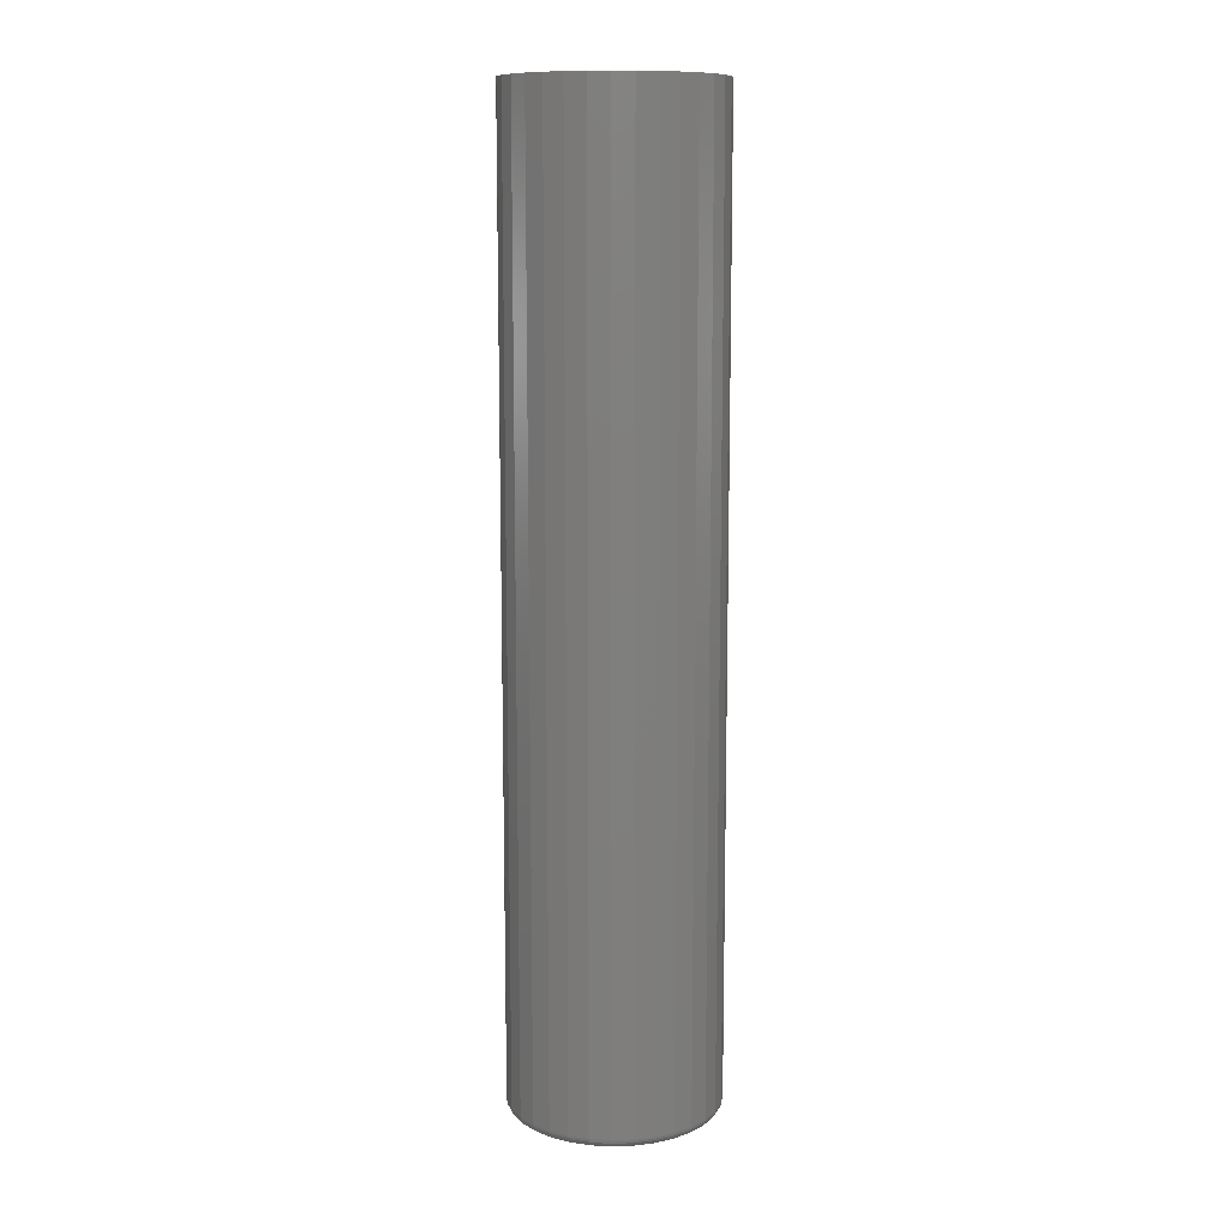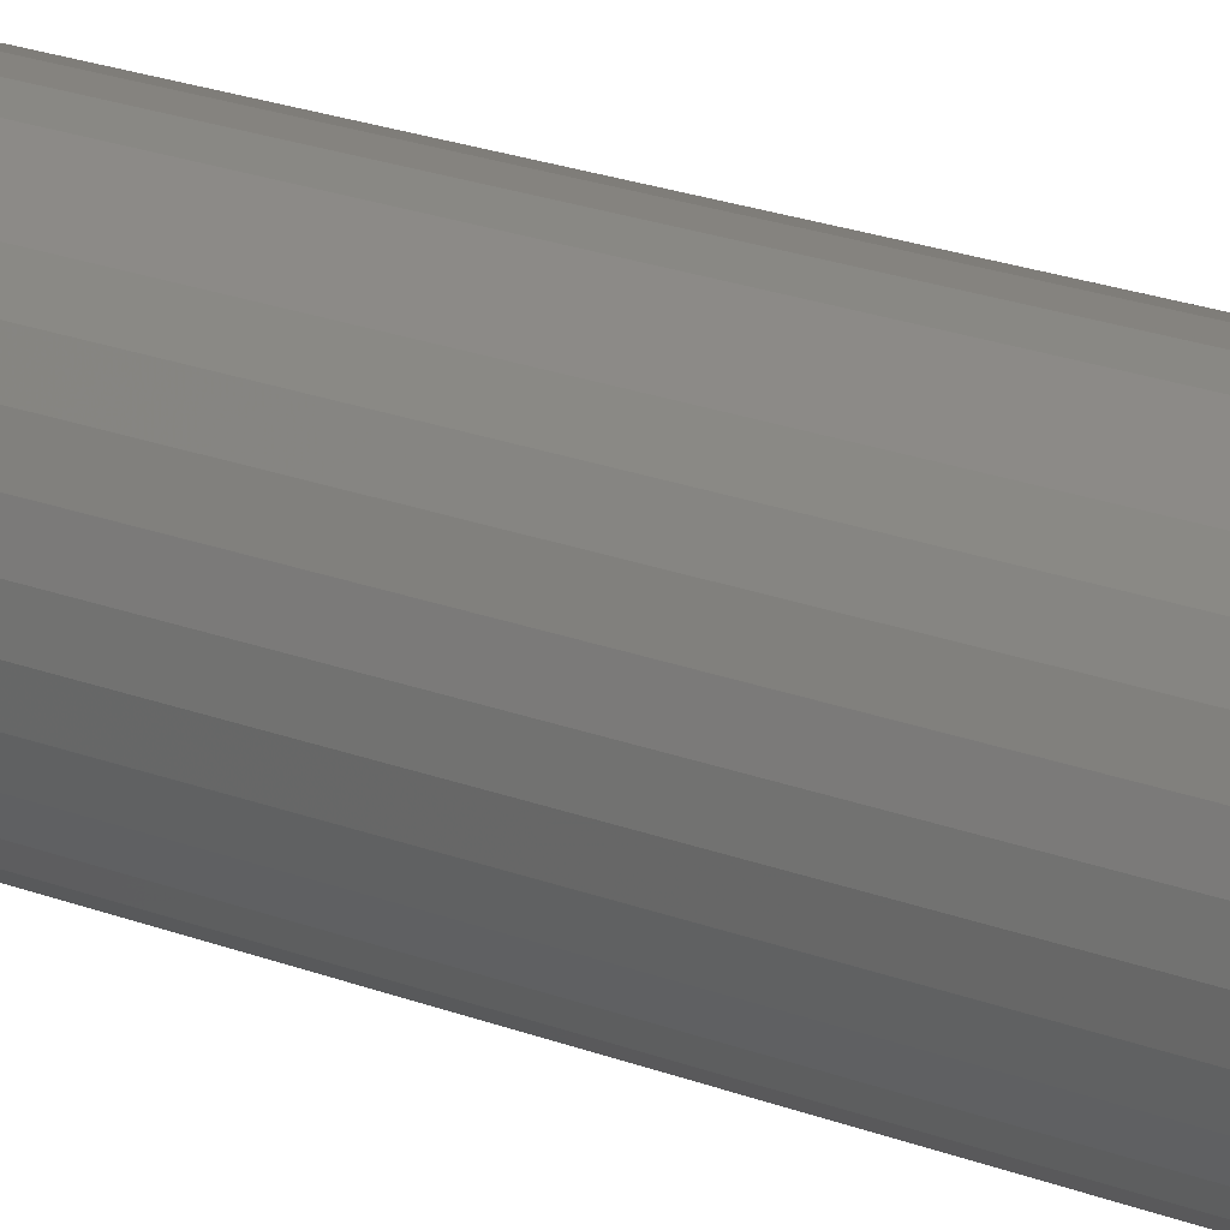
<metadata>
{"format":"stl","ext":"stl","renderer":"f3d","projection":"perspective","resolution":1024,"background":"white","views":[{"elev":11.2,"azim":91.6,"up":"+Y"},{"elev":22.8,"azim":-56.9,"up":"+Z"}]}
</metadata>
<code>
# stl→obj: 320 verts, 636 faces
v -0.01419 -0.75 0.07219
v 0.01452 -0.75 0.07219
v 0.0001645 -0.75 0.0736
v -0.028 -0.75 0.068
v 0.02833 -0.75 0.068
v -0.04073 -0.75 0.0612
v 0.04106 -0.75 0.0612
v -0.05188 -0.75 0.05204
v 0.05221 -0.75 0.05204
v 0.05221 -0.75 -0.05204
v -0.04073 -0.75 -0.0612
v 0.04106 -0.75 -0.0612
v -0.028 -0.75 -0.068
v 0.02833 -0.75 -0.068
v -0.01419 -0.75 -0.07219
v 0.01452 -0.75 -0.07219
v 0.0001645 -0.75 -0.0736
v 0.06136 -0.75 0.04089
v -0.06103 -0.75 0.04089
v 0.06816 -0.75 0.02817
v -0.06783 -0.75 0.02817
v 0.07235 -0.75 0.01436
v -0.07202 -0.75 0.01436
v 0.07377 -0.75 -4.347e-17
v -0.07344 -0.75 -7.412e-18
v 0.07235 -0.75 -0.01436
v -0.07202 -0.75 -0.01436
v 0.06816 -0.75 -0.02817
v -0.06783 -0.75 -0.02817
v 0.06136 -0.75 -0.04089
v -0.06103 -0.75 -0.04089
v -0.05188 -0.75 -0.05204
v 0.08158 4.519e-18 -4.885e-17
v 0.08158 -0.7422 -6.879e-17
v 0.08001 4.433e-18 -0.01588
v 0.08001 -0.7422 -0.01588
v 0.07538 4.175e-18 -0.03116
v 0.07538 -0.7422 -0.03116
v 0.06786 3.758e-18 -0.04523
v 0.06786 -0.7422 -0.04523
v 0.05773 3.196e-18 -0.05757
v 0.05773 -0.7422 -0.05757
v 0.0454 2.511e-18 -0.06769
v 0.0454 -0.7422 -0.06769
v 0.03132 1.73e-18 -0.07522
v 0.03132 -0.7422 -0.07522
v 0.01605 8.817e-19 -0.07985
v 0.01605 -0.7422 -0.07985
v 0.0001645 -2.214e-33 -0.08141
v 0.0001645 -0.7422 -0.08141
v -0.01572 -8.817e-19 -0.07985
v -0.01572 -0.7422 -0.07985
v -0.03099 -1.73e-18 -0.07522
v -0.03099 -0.7422 -0.07522
v -0.04507 -2.511e-18 -0.06769
v -0.04507 -0.7422 -0.06769
v -0.0574 -3.196e-18 -0.05757
v -0.0574 -0.7422 -0.05757
v -0.06753 -3.758e-18 -0.04523
v -0.06753 -0.7422 -0.04523
v -0.07505 -4.175e-18 -0.03116
v -0.07505 -0.7422 -0.03116
v -0.07969 -4.433e-18 -0.01588
v -0.07969 -0.7422 -0.01588
v -0.08125 -4.519e-18 1.097e-17
v -0.08125 -0.7422 1.097e-17
v -0.07969 -4.433e-18 0.01588
v -0.07969 -0.7422 0.01588
v -0.07505 -4.175e-18 0.03116
v -0.07505 -0.7422 0.03116
v -0.06753 -3.758e-18 0.04523
v -0.06753 -0.7422 0.04523
v -0.0574 -3.196e-18 0.05757
v -0.0574 -0.7422 0.05757
v -0.04507 -2.511e-18 0.06769
v -0.04507 -0.7422 0.06769
v -0.03099 -1.73e-18 0.07522
v -0.03099 -0.7422 0.07522
v -0.01572 -8.817e-19 0.07985
v -0.01572 -0.7422 0.07985
v 0.0001645 5.674e-33 0.08141
v 0.0001645 -0.7422 0.08141
v 0.01605 8.817e-19 0.07985
v 0.01605 -0.7422 0.07985
v 0.03132 1.73e-18 0.07522
v 0.03132 -0.7422 0.07522
v 0.0454 2.511e-18 0.06769
v 0.0454 -0.7422 0.06769
v 0.05773 3.196e-18 0.05757
v 0.05773 -0.7422 0.05757
v 0.06786 3.758e-18 0.04523
v 0.06786 -0.7422 0.04523
v 0.07538 4.175e-18 0.03116
v 0.07538 -0.7422 0.03116
v 0.08001 4.433e-18 0.01588
v 0.08001 -0.7422 0.01588
v -0.07496 -0.7498 -6.939e-18
v -0.07352 -0.7498 0.01466
v -0.07643 -0.7494 6.939e-18
v -0.07496 -0.7494 0.01494
v -0.07778 -0.7487 6.939e-18
v -0.07628 -0.7487 0.01521
v -0.07896 -0.7477 0
v -0.07744 -0.7477 0.01544
v -0.07993 -0.7465 0
v -0.07839 -0.7465 0.01563
v -0.08066 -0.7452 6.939e-18
v -0.0791 -0.7452 0.01577
v -0.0811 -0.7437 6.939e-18
v -0.07954 -0.7437 0.01585
v 0.07385 -0.7498 0.01466
v 0.07529 -0.7498 -1.457e-16
v 0.07528 -0.7494 0.01494
v 0.07676 -0.7494 -1.527e-16
v 0.07661 -0.7487 0.01521
v 0.07811 -0.7487 -1.527e-16
v 0.07777 -0.7477 0.01544
v 0.07929 -0.7477 -1.527e-16
v 0.07872 -0.7465 0.01563
v 0.08026 -0.7465 -1.527e-16
v 0.07943 -0.7452 0.01577
v 0.08098 -0.7452 -1.527e-16
v 0.07987 -0.7437 0.01585
v 0.08143 -0.7437 -1.527e-16
v 0.06957 -0.7498 0.02875
v 0.07093 -0.7494 0.02931
v 0.07217 -0.7487 0.02983
v 0.07327 -0.7477 0.03028
v 0.07417 -0.7465 0.03065
v 0.07483 -0.7452 0.03093
v 0.07524 -0.7437 0.0311
v 0.06263 -0.7498 0.04174
v 0.06385 -0.7494 0.04255
v 0.06497 -0.7487 0.0433
v 0.06596 -0.7477 0.04396
v 0.06676 -0.7465 0.0445
v 0.06736 -0.7452 0.0449
v 0.06773 -0.7437 0.04515
v 0.05329 -0.7498 0.05312
v 0.05432 -0.7494 0.05416
v 0.05528 -0.7487 0.05511
v 0.05612 -0.7477 0.05595
v 0.0568 -0.7465 0.05664
v 0.05731 -0.7452 0.05715
v 0.05763 -0.7437 0.05746
v 0.0419 -0.7498 0.06247
v 0.04272 -0.7494 0.06368
v 0.04347 -0.7487 0.06481
v 0.04412 -0.7477 0.06579
v 0.04466 -0.7465 0.0666
v 0.04507 -0.7452 0.0672
v 0.04531 -0.7437 0.06757
v 0.02891 -0.7498 0.06941
v 0.02947 -0.7494 0.07076
v 0.02999 -0.7487 0.07201
v 0.03044 -0.7477 0.0731
v 0.03082 -0.7465 0.074
v 0.03109 -0.7452 0.07467
v 0.03126 -0.7437 0.07508
v 0.01482 -0.7498 0.07368
v 0.01511 -0.7494 0.07512
v 0.01537 -0.7487 0.07644
v 0.0156 -0.7477 0.07761
v 0.01579 -0.7465 0.07856
v 0.01593 -0.7452 0.07927
v 0.01602 -0.7437 0.0797
v 0.0001645 -0.7498 0.07513
v 0.0001645 -0.7494 0.07659
v 0.0001645 -0.7487 0.07794
v 0.0001645 -0.7477 0.07913
v 0.0001645 -0.7465 0.0801
v 0.0001645 -0.7452 0.08082
v 0.0001645 -0.7437 0.08126
v -0.01449 -0.7498 0.07368
v -0.01478 -0.7494 0.07512
v -0.01504 -0.7487 0.07644
v -0.01527 -0.7477 0.07761
v -0.01546 -0.7465 0.07856
v -0.0156 -0.7452 0.07927
v -0.01569 -0.7437 0.0797
v -0.02859 -0.7498 0.06941
v -0.02915 -0.7494 0.07076
v -0.02966 -0.7487 0.07201
v -0.03012 -0.7477 0.0731
v -0.03049 -0.7465 0.074
v -0.03076 -0.7452 0.07467
v -0.03093 -0.7437 0.07508
v -0.04157 -0.7498 0.06247
v -0.04239 -0.7494 0.06368
v -0.04314 -0.7487 0.06481
v -0.0438 -0.7477 0.06579
v -0.04434 -0.7465 0.0666
v -0.04474 -0.7452 0.0672
v -0.04498 -0.7437 0.06757
v -0.05296 -0.7498 0.05312
v -0.05399 -0.7494 0.05416
v -0.05495 -0.7487 0.05511
v -0.05579 -0.7477 0.05595
v -0.05647 -0.7465 0.05664
v -0.05698 -0.7452 0.05715
v -0.0573 -0.7437 0.05746
v -0.0623 -0.7498 0.04174
v -0.06352 -0.7494 0.04255
v -0.06464 -0.7487 0.0433
v -0.06563 -0.7477 0.04396
v -0.06643 -0.7465 0.0445
v -0.06703 -0.7452 0.0449
v -0.0674 -0.7437 0.04515
v -0.06924 -0.7498 0.02875
v -0.0706 -0.7494 0.02931
v -0.07184 -0.7487 0.02983
v -0.07294 -0.7477 0.03028
v -0.07384 -0.7465 0.03065
v -0.0745 -0.7452 0.03093
v -0.07491 -0.7437 0.0311
v 0.07385 -0.7498 -0.01466
v 0.07528 -0.7494 -0.01494
v 0.07661 -0.7487 -0.01521
v 0.07777 -0.7477 -0.01544
v 0.07872 -0.7465 -0.01563
v 0.07943 -0.7452 -0.01577
v 0.07987 -0.7437 -0.01585
v -0.07352 -0.7498 -0.01466
v -0.07496 -0.7494 -0.01494
v -0.07628 -0.7487 -0.01521
v -0.07744 -0.7477 -0.01544
v -0.07839 -0.7465 -0.01563
v -0.0791 -0.7452 -0.01577
v -0.07954 -0.7437 -0.01585
v -0.06924 -0.7498 -0.02875
v -0.0706 -0.7494 -0.02931
v -0.07184 -0.7487 -0.02983
v -0.07294 -0.7477 -0.03028
v -0.07384 -0.7465 -0.03065
v -0.0745 -0.7452 -0.03093
v -0.07491 -0.7437 -0.0311
v -0.0623 -0.7498 -0.04174
v -0.06352 -0.7494 -0.04255
v -0.06464 -0.7487 -0.0433
v -0.06563 -0.7477 -0.04396
v -0.06643 -0.7465 -0.0445
v -0.06703 -0.7452 -0.0449
v -0.0674 -0.7437 -0.04515
v -0.05296 -0.7498 -0.05312
v -0.05399 -0.7494 -0.05416
v -0.05495 -0.7487 -0.05511
v -0.05579 -0.7477 -0.05595
v -0.05647 -0.7465 -0.05664
v -0.05698 -0.7452 -0.05715
v -0.0573 -0.7437 -0.05746
v -0.04157 -0.7498 -0.06247
v -0.04239 -0.7494 -0.06368
v -0.04314 -0.7487 -0.06481
v -0.0438 -0.7477 -0.06579
v -0.04434 -0.7465 -0.0666
v -0.04474 -0.7452 -0.0672
v -0.04498 -0.7437 -0.06757
v -0.02859 -0.7498 -0.06941
v -0.02915 -0.7494 -0.07076
v -0.02966 -0.7487 -0.07201
v -0.03012 -0.7477 -0.0731
v -0.03049 -0.7465 -0.074
v -0.03076 -0.7452 -0.07467
v -0.03093 -0.7437 -0.07508
v -0.01449 -0.7498 -0.07368
v -0.01478 -0.7494 -0.07512
v -0.01504 -0.7487 -0.07644
v -0.01527 -0.7477 -0.07761
v -0.01546 -0.7465 -0.07856
v -0.0156 -0.7452 -0.07927
v -0.01569 -0.7437 -0.0797
v 0.0001645 -0.7498 -0.07513
v 0.0001645 -0.7494 -0.07659
v 0.0001645 -0.7487 -0.07794
v 0.0001645 -0.7477 -0.07913
v 0.0001645 -0.7465 -0.0801
v 0.0001645 -0.7452 -0.08082
v 0.0001645 -0.7437 -0.08126
v 0.01482 -0.7498 -0.07368
v 0.01511 -0.7494 -0.07512
v 0.01537 -0.7487 -0.07644
v 0.0156 -0.7477 -0.07761
v 0.01579 -0.7465 -0.07856
v 0.01593 -0.7452 -0.07927
v 0.01602 -0.7437 -0.0797
v 0.02891 -0.7498 -0.06941
v 0.02947 -0.7494 -0.07076
v 0.02999 -0.7487 -0.07201
v 0.03044 -0.7477 -0.0731
v 0.03082 -0.7465 -0.074
v 0.03109 -0.7452 -0.07467
v 0.03126 -0.7437 -0.07508
v 0.0419 -0.7498 -0.06247
v 0.04272 -0.7494 -0.06368
v 0.04347 -0.7487 -0.06481
v 0.04412 -0.7477 -0.06579
v 0.04466 -0.7465 -0.0666
v 0.04507 -0.7452 -0.0672
v 0.04531 -0.7437 -0.06757
v 0.05329 -0.7498 -0.05312
v 0.05432 -0.7494 -0.05416
v 0.05528 -0.7487 -0.05511
v 0.05612 -0.7477 -0.05595
v 0.0568 -0.7465 -0.05664
v 0.05731 -0.7452 -0.05715
v 0.05763 -0.7437 -0.05746
v 0.06263 -0.7498 -0.04174
v 0.06385 -0.7494 -0.04255
v 0.06497 -0.7487 -0.0433
v 0.06596 -0.7477 -0.04396
v 0.06676 -0.7465 -0.0445
v 0.06736 -0.7452 -0.0449
v 0.06773 -0.7437 -0.04515
v 0.06957 -0.7498 -0.02875
v 0.07093 -0.7494 -0.02931
v 0.07217 -0.7487 -0.02983
v 0.07327 -0.7477 -0.03028
v 0.07417 -0.7465 -0.03065
v 0.07483 -0.7452 -0.03093
v 0.07524 -0.7437 -0.0311
f 1 2 3
f 2 1 4
f 2 4 5
f 5 4 6
f 5 6 7
f 7 6 8
f 7 8 9
f 10 11 12
f 12 11 13
f 12 13 14
f 14 13 15
f 14 15 16
f 16 15 17
f 9 8 18
f 18 8 19
f 18 19 20
f 20 19 21
f 20 21 22
f 22 21 23
f 22 23 24
f 24 23 25
f 24 25 26
f 26 25 27
f 26 27 28
f 28 27 29
f 28 29 30
f 30 29 31
f 30 31 10
f 10 31 32
f 10 32 11
f 33 34 35
f 35 34 36
f 35 36 37
f 37 36 38
f 37 38 39
f 39 38 40
f 39 40 41
f 41 40 42
f 41 42 43
f 43 42 44
f 43 44 45
f 45 44 46
f 45 46 47
f 47 46 48
f 47 48 49
f 49 48 50
f 49 50 51
f 51 50 52
f 51 52 53
f 53 52 54
f 53 54 55
f 55 54 56
f 55 56 57
f 57 56 58
f 57 58 59
f 59 58 60
f 59 60 61
f 61 60 62
f 61 62 63
f 63 62 64
f 63 64 65
f 65 64 66
f 65 66 67
f 67 66 68
f 67 68 69
f 69 68 70
f 69 70 71
f 71 70 72
f 71 72 73
f 73 72 74
f 73 74 75
f 75 74 76
f 75 76 77
f 77 76 78
f 77 78 79
f 79 78 80
f 79 80 81
f 81 80 82
f 81 82 83
f 83 82 84
f 83 84 85
f 85 84 86
f 85 86 87
f 87 86 88
f 87 88 89
f 89 88 90
f 89 90 91
f 91 90 92
f 91 92 93
f 93 92 94
f 93 94 95
f 95 94 96
f 95 96 33
f 33 96 34
f 25 23 97
f 97 23 98
f 97 98 99
f 99 98 100
f 99 100 101
f 101 100 102
f 101 102 103
f 103 102 104
f 103 104 105
f 105 104 106
f 105 106 107
f 107 106 108
f 107 108 109
f 109 108 110
f 109 110 66
f 66 110 68
f 22 24 111
f 111 24 112
f 111 112 113
f 113 112 114
f 113 114 115
f 115 114 116
f 115 116 117
f 117 116 118
f 117 118 119
f 119 118 120
f 119 120 121
f 121 120 122
f 121 122 123
f 123 122 124
f 123 124 96
f 96 124 34
f 20 22 125
f 125 22 111
f 125 111 126
f 126 111 113
f 126 113 127
f 127 113 115
f 127 115 128
f 128 115 117
f 128 117 129
f 129 117 119
f 129 119 130
f 130 119 121
f 130 121 131
f 131 121 123
f 131 123 94
f 94 123 96
f 18 20 132
f 132 20 125
f 132 125 133
f 133 125 126
f 133 126 134
f 134 126 127
f 134 127 135
f 135 127 128
f 135 128 136
f 136 128 129
f 136 129 137
f 137 129 130
f 137 130 138
f 138 130 131
f 138 131 92
f 92 131 94
f 9 18 139
f 139 18 132
f 139 132 140
f 140 132 133
f 140 133 141
f 141 133 134
f 141 134 142
f 142 134 135
f 142 135 143
f 143 135 136
f 143 136 144
f 144 136 137
f 144 137 145
f 145 137 138
f 145 138 90
f 90 138 92
f 7 9 146
f 146 9 139
f 146 139 147
f 147 139 140
f 147 140 148
f 148 140 141
f 148 141 149
f 149 141 142
f 149 142 150
f 150 142 143
f 150 143 151
f 151 143 144
f 151 144 152
f 152 144 145
f 152 145 88
f 88 145 90
f 5 7 153
f 153 7 146
f 153 146 154
f 154 146 147
f 154 147 155
f 155 147 148
f 155 148 156
f 156 148 149
f 156 149 157
f 157 149 150
f 157 150 158
f 158 150 151
f 158 151 159
f 159 151 152
f 159 152 86
f 86 152 88
f 2 5 160
f 160 5 153
f 160 153 161
f 161 153 154
f 161 154 162
f 162 154 155
f 162 155 163
f 163 155 156
f 163 156 164
f 164 156 157
f 164 157 165
f 165 157 158
f 165 158 166
f 166 158 159
f 166 159 84
f 84 159 86
f 3 2 167
f 167 2 160
f 167 160 168
f 168 160 161
f 168 161 169
f 169 161 162
f 169 162 170
f 170 162 163
f 170 163 171
f 171 163 164
f 171 164 172
f 172 164 165
f 172 165 173
f 173 165 166
f 173 166 82
f 82 166 84
f 1 3 174
f 174 3 167
f 174 167 175
f 175 167 168
f 175 168 176
f 176 168 169
f 176 169 177
f 177 169 170
f 177 170 178
f 178 170 171
f 178 171 179
f 179 171 172
f 179 172 180
f 180 172 173
f 180 173 80
f 80 173 82
f 4 1 181
f 181 1 174
f 181 174 182
f 182 174 175
f 182 175 183
f 183 175 176
f 183 176 184
f 184 176 177
f 184 177 185
f 185 177 178
f 185 178 186
f 186 178 179
f 186 179 187
f 187 179 180
f 187 180 78
f 78 180 80
f 6 4 188
f 188 4 181
f 188 181 189
f 189 181 182
f 189 182 190
f 190 182 183
f 190 183 191
f 191 183 184
f 191 184 192
f 192 184 185
f 192 185 193
f 193 185 186
f 193 186 194
f 194 186 187
f 194 187 76
f 76 187 78
f 8 6 195
f 195 6 188
f 195 188 196
f 196 188 189
f 196 189 197
f 197 189 190
f 197 190 198
f 198 190 191
f 198 191 199
f 199 191 192
f 199 192 200
f 200 192 193
f 200 193 201
f 201 193 194
f 201 194 74
f 74 194 76
f 19 8 202
f 202 8 195
f 202 195 203
f 203 195 196
f 203 196 204
f 204 196 197
f 204 197 205
f 205 197 198
f 205 198 206
f 206 198 199
f 206 199 207
f 207 199 200
f 207 200 208
f 208 200 201
f 208 201 72
f 72 201 74
f 21 19 209
f 209 19 202
f 209 202 210
f 210 202 203
f 210 203 211
f 211 203 204
f 211 204 212
f 212 204 205
f 212 205 213
f 213 205 206
f 213 206 214
f 214 206 207
f 214 207 215
f 215 207 208
f 215 208 70
f 70 208 72
f 23 21 98
f 98 21 209
f 98 209 100
f 100 209 210
f 100 210 102
f 102 210 211
f 102 211 104
f 104 211 212
f 104 212 106
f 106 212 213
f 106 213 108
f 108 213 214
f 108 214 110
f 110 214 215
f 110 215 68
f 68 215 70
f 24 26 112
f 112 26 216
f 112 216 114
f 114 216 217
f 114 217 116
f 116 217 218
f 116 218 118
f 118 218 219
f 118 219 120
f 120 219 220
f 120 220 122
f 122 220 221
f 122 221 124
f 124 221 222
f 124 222 34
f 34 222 36
f 27 25 223
f 223 25 97
f 223 97 224
f 224 97 99
f 224 99 225
f 225 99 101
f 225 101 226
f 226 101 103
f 226 103 227
f 227 103 105
f 227 105 228
f 228 105 107
f 228 107 229
f 229 107 109
f 229 109 64
f 64 109 66
f 29 27 230
f 230 27 223
f 230 223 231
f 231 223 224
f 231 224 232
f 232 224 225
f 232 225 233
f 233 225 226
f 233 226 234
f 234 226 227
f 234 227 235
f 235 227 228
f 235 228 236
f 236 228 229
f 236 229 62
f 62 229 64
f 31 29 237
f 237 29 230
f 237 230 238
f 238 230 231
f 238 231 239
f 239 231 232
f 239 232 240
f 240 232 233
f 240 233 241
f 241 233 234
f 241 234 242
f 242 234 235
f 242 235 243
f 243 235 236
f 243 236 60
f 60 236 62
f 32 31 244
f 244 31 237
f 244 237 245
f 245 237 238
f 245 238 246
f 246 238 239
f 246 239 247
f 247 239 240
f 247 240 248
f 248 240 241
f 248 241 249
f 249 241 242
f 249 242 250
f 250 242 243
f 250 243 58
f 58 243 60
f 11 32 251
f 251 32 244
f 251 244 252
f 252 244 245
f 252 245 253
f 253 245 246
f 253 246 254
f 254 246 247
f 254 247 255
f 255 247 248
f 255 248 256
f 256 248 249
f 256 249 257
f 257 249 250
f 257 250 56
f 56 250 58
f 13 11 258
f 258 11 251
f 258 251 259
f 259 251 252
f 259 252 260
f 260 252 253
f 260 253 261
f 261 253 254
f 261 254 262
f 262 254 255
f 262 255 263
f 263 255 256
f 263 256 264
f 264 256 257
f 264 257 54
f 54 257 56
f 15 13 265
f 265 13 258
f 265 258 266
f 266 258 259
f 266 259 267
f 267 259 260
f 267 260 268
f 268 260 261
f 268 261 269
f 269 261 262
f 269 262 270
f 270 262 263
f 270 263 271
f 271 263 264
f 271 264 52
f 52 264 54
f 17 15 272
f 272 15 265
f 272 265 273
f 273 265 266
f 273 266 274
f 274 266 267
f 274 267 275
f 275 267 268
f 275 268 276
f 276 268 269
f 276 269 277
f 277 269 270
f 277 270 278
f 278 270 271
f 278 271 50
f 50 271 52
f 16 17 279
f 279 17 272
f 279 272 280
f 280 272 273
f 280 273 281
f 281 273 274
f 281 274 282
f 282 274 275
f 282 275 283
f 283 275 276
f 283 276 284
f 284 276 277
f 284 277 285
f 285 277 278
f 285 278 48
f 48 278 50
f 14 16 286
f 286 16 279
f 286 279 287
f 287 279 280
f 287 280 288
f 288 280 281
f 288 281 289
f 289 281 282
f 289 282 290
f 290 282 283
f 290 283 291
f 291 283 284
f 291 284 292
f 292 284 285
f 292 285 46
f 46 285 48
f 12 14 293
f 293 14 286
f 293 286 294
f 294 286 287
f 294 287 295
f 295 287 288
f 295 288 296
f 296 288 289
f 296 289 297
f 297 289 290
f 297 290 298
f 298 290 291
f 298 291 299
f 299 291 292
f 299 292 44
f 44 292 46
f 10 12 300
f 300 12 293
f 300 293 301
f 301 293 294
f 301 294 302
f 302 294 295
f 302 295 303
f 303 295 296
f 303 296 304
f 304 296 297
f 304 297 305
f 305 297 298
f 305 298 306
f 306 298 299
f 306 299 42
f 42 299 44
f 30 10 307
f 307 10 300
f 307 300 308
f 308 300 301
f 308 301 309
f 309 301 302
f 309 302 310
f 310 302 303
f 310 303 311
f 311 303 304
f 311 304 312
f 312 304 305
f 312 305 313
f 313 305 306
f 313 306 40
f 40 306 42
f 28 30 314
f 314 30 307
f 314 307 315
f 315 307 308
f 315 308 316
f 316 308 309
f 316 309 317
f 317 309 310
f 317 310 318
f 318 310 311
f 318 311 319
f 319 311 312
f 319 312 320
f 320 312 313
f 320 313 38
f 38 313 40
f 26 28 216
f 216 28 314
f 216 314 217
f 217 314 315
f 217 315 218
f 218 315 316
f 218 316 219
f 219 316 317
f 219 317 220
f 220 317 318
f 220 318 221
f 221 318 319
f 221 319 222
f 222 319 320
f 222 320 36
f 36 320 38
f 81 83 79
f 77 79 83
f 85 77 83
f 75 77 85
f 87 75 85
f 73 75 87
f 89 73 87
f 43 55 41
f 53 55 43
f 45 53 43
f 51 53 45
f 47 51 45
f 49 51 47
f 55 57 41
f 41 57 59
f 41 59 39
f 39 59 61
f 39 61 37
f 37 61 63
f 37 63 35
f 35 63 65
f 35 65 33
f 33 65 67
f 33 67 95
f 95 67 69
f 95 69 93
f 93 69 71
f 93 71 91
f 91 71 73
f 91 73 89

</code>
